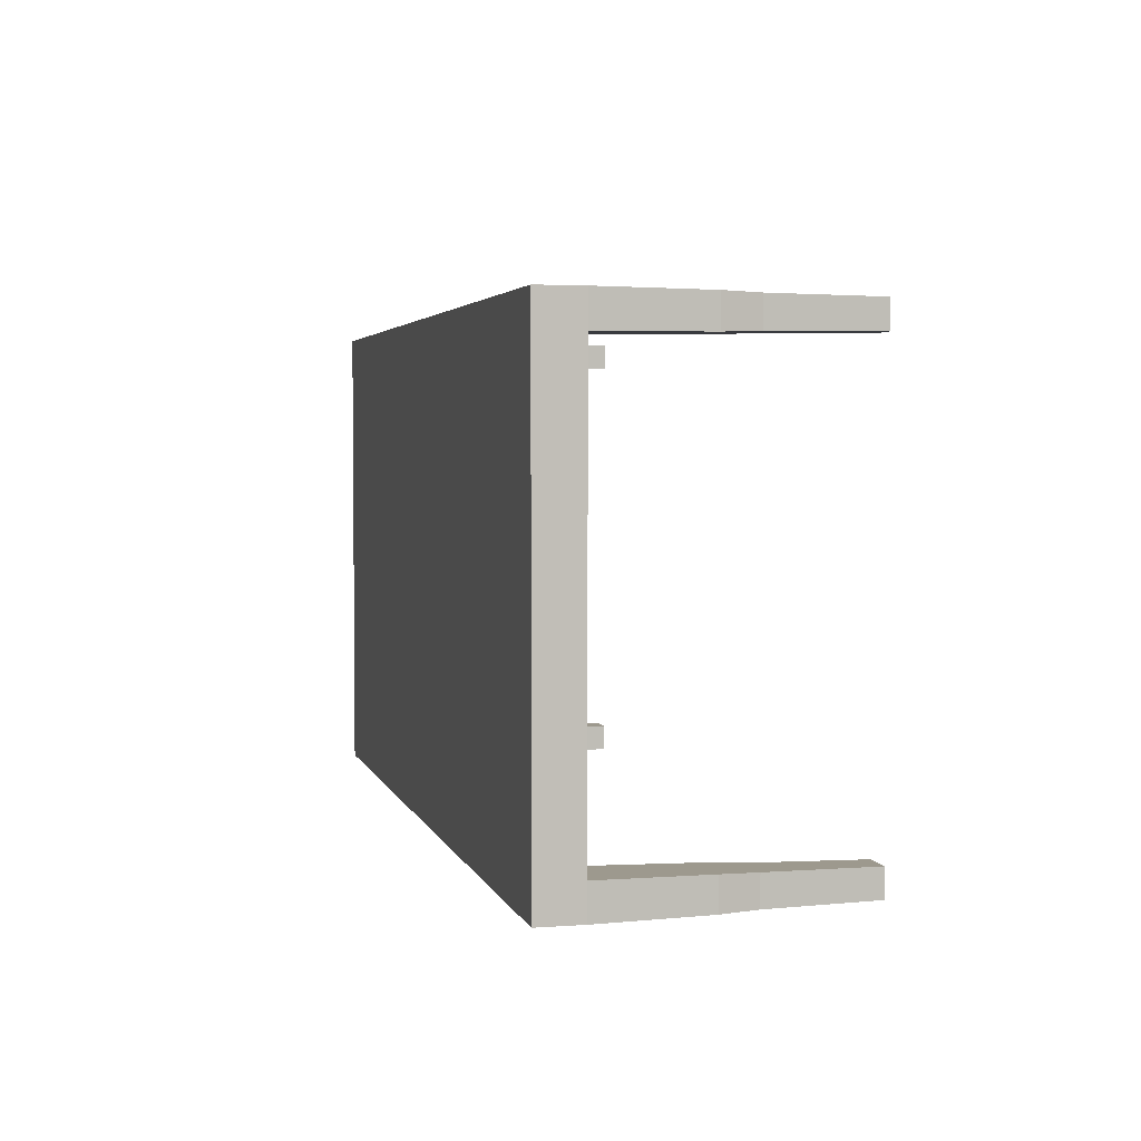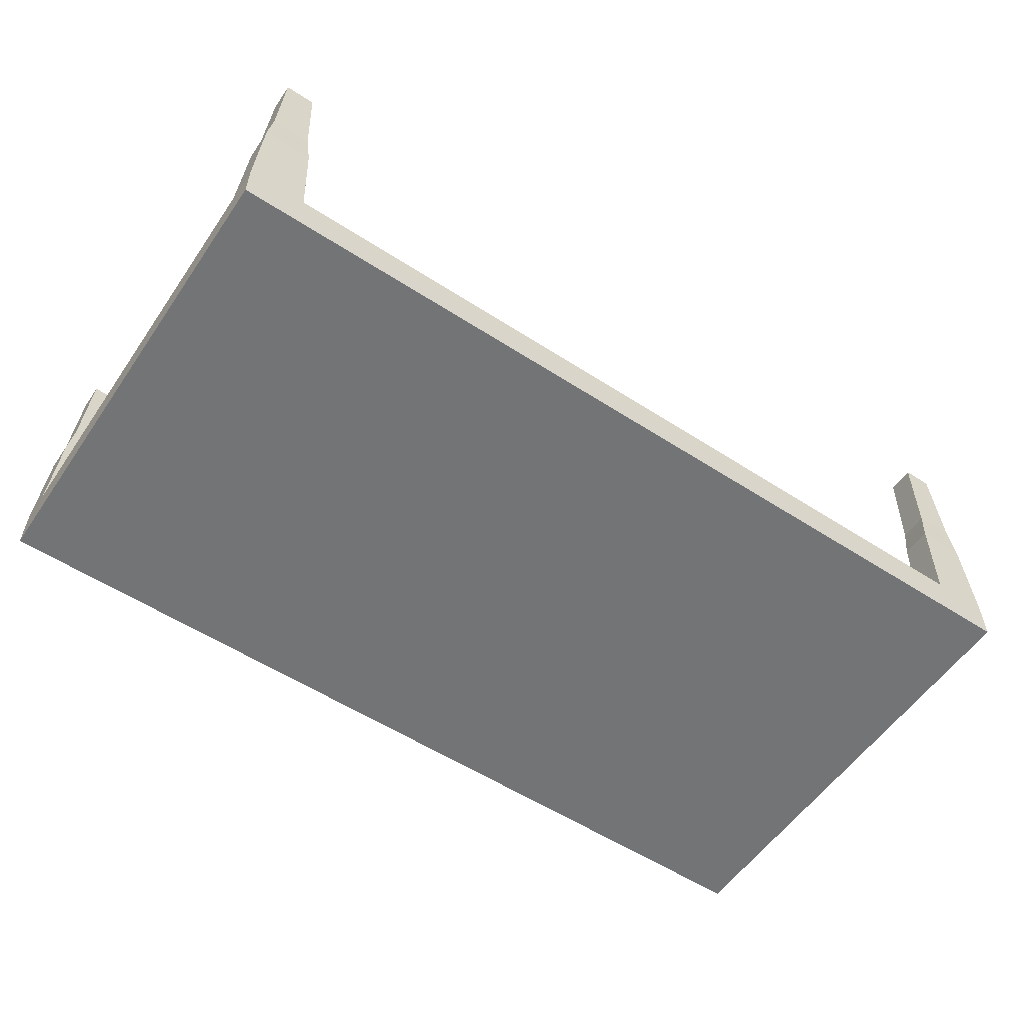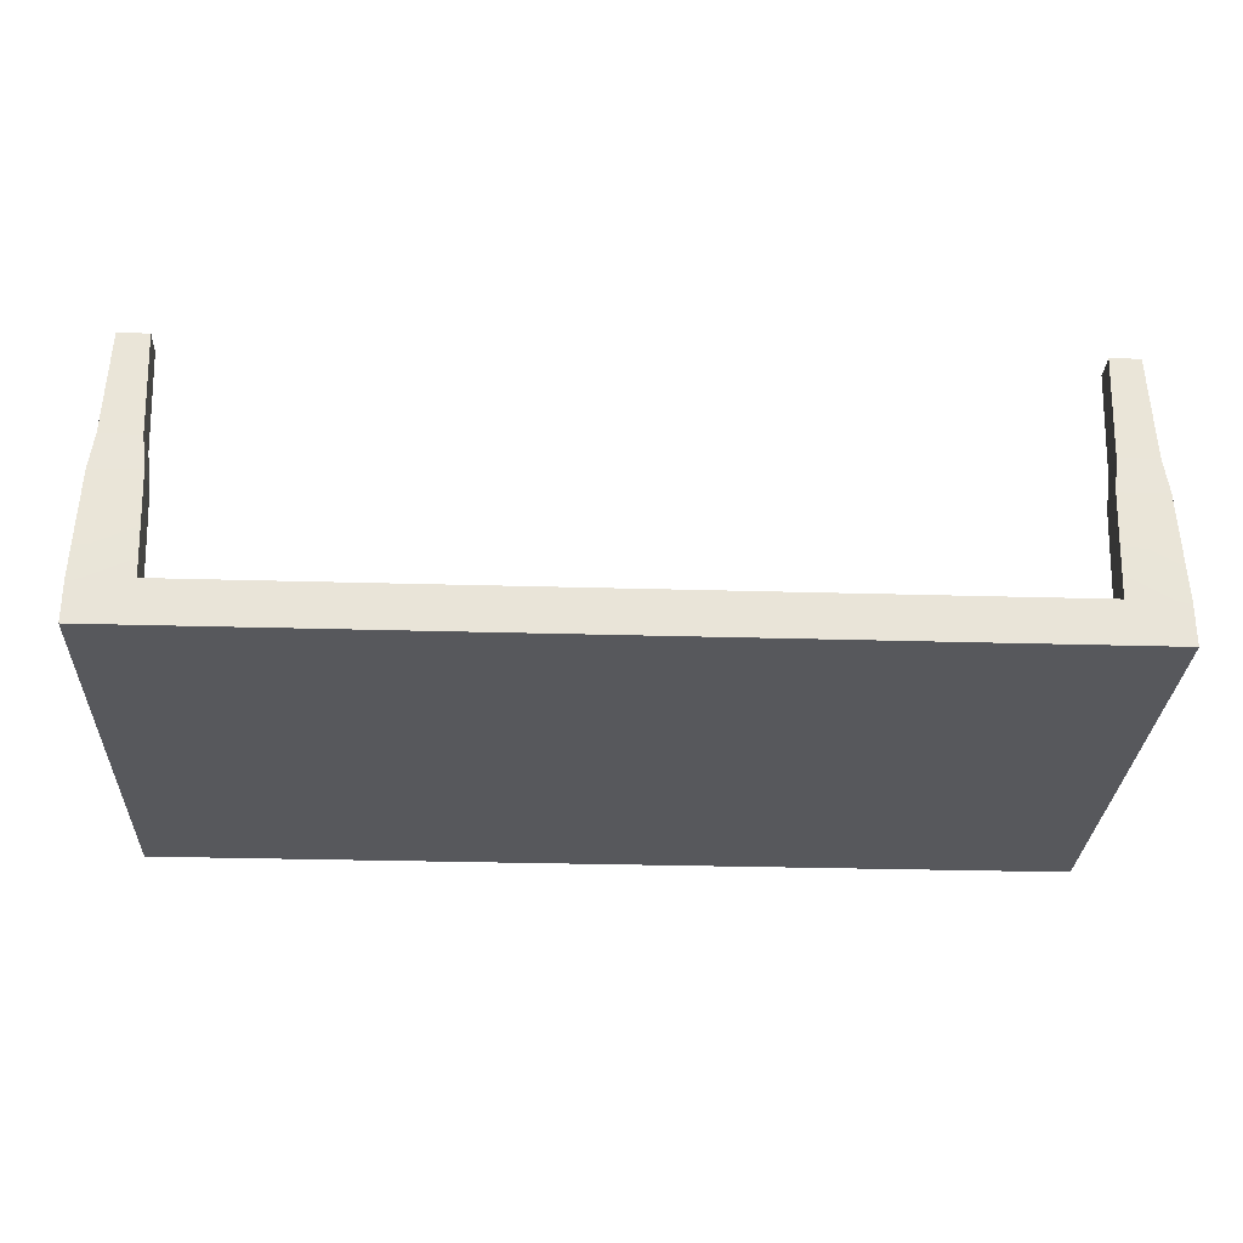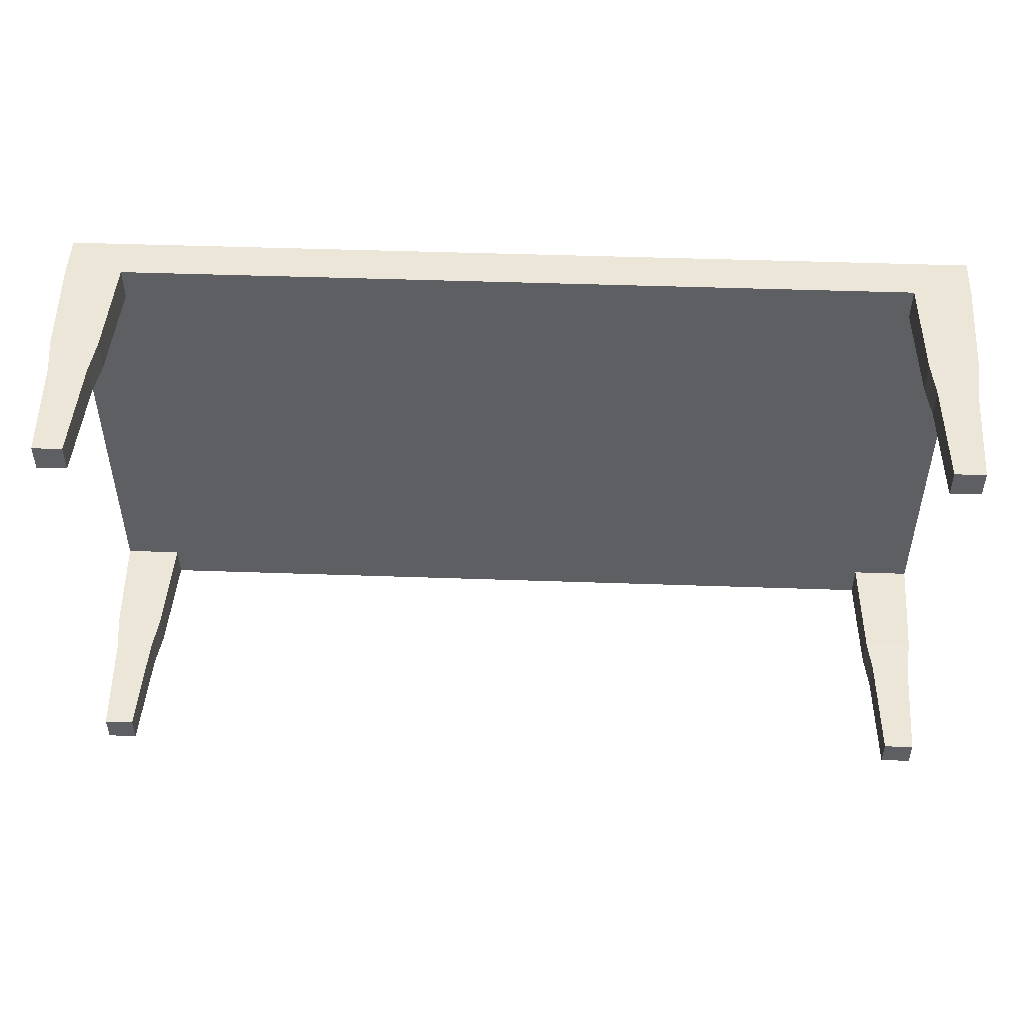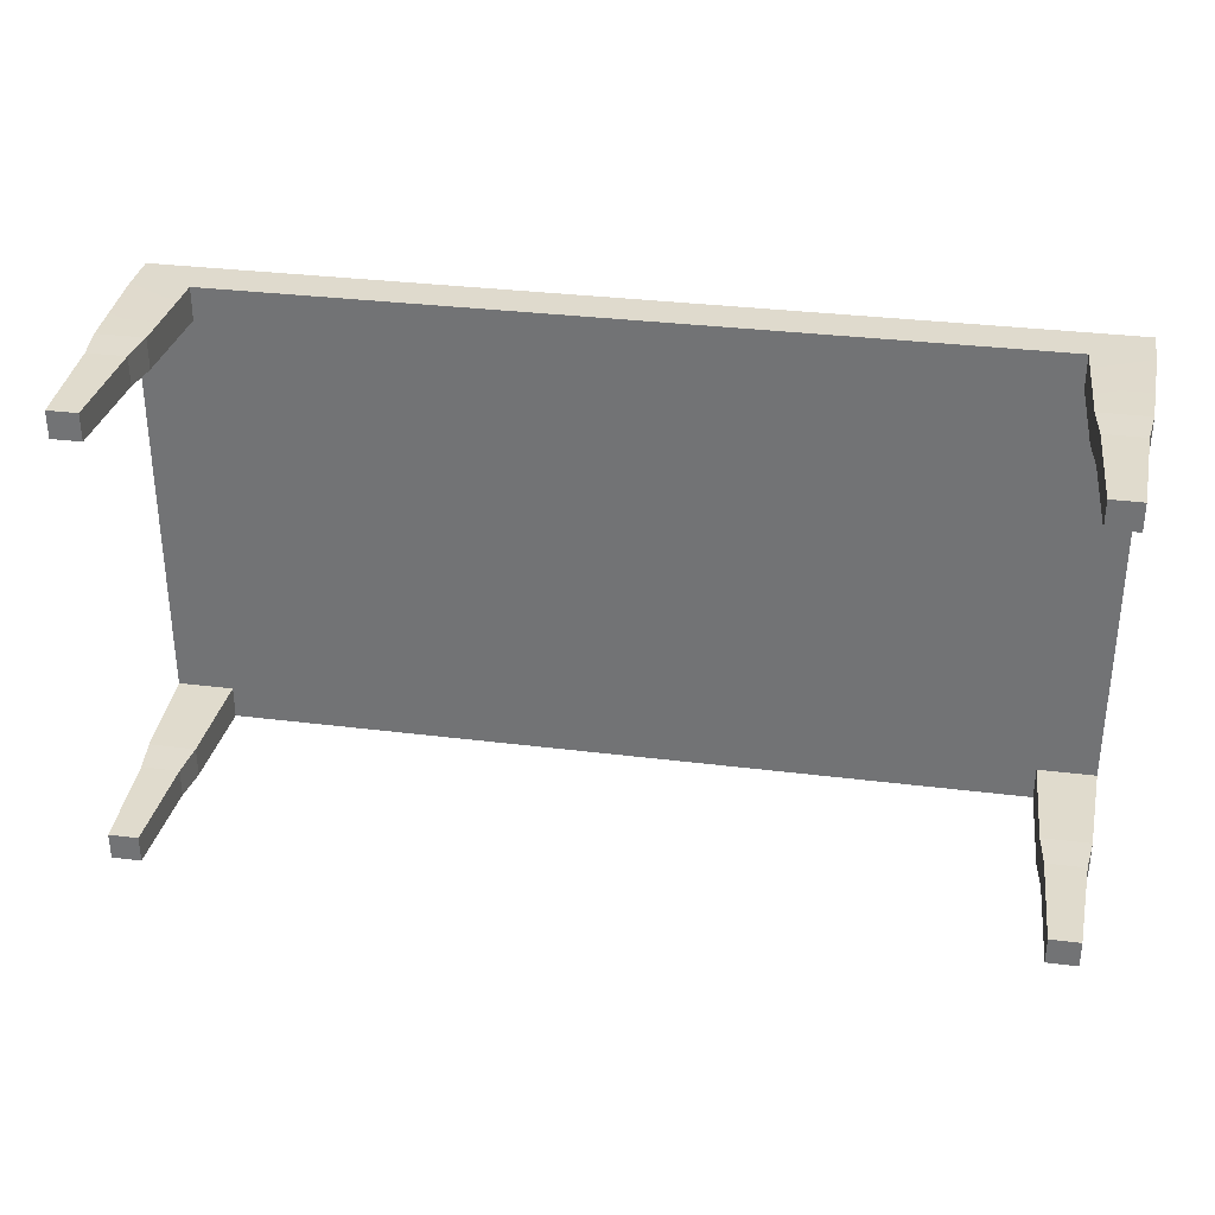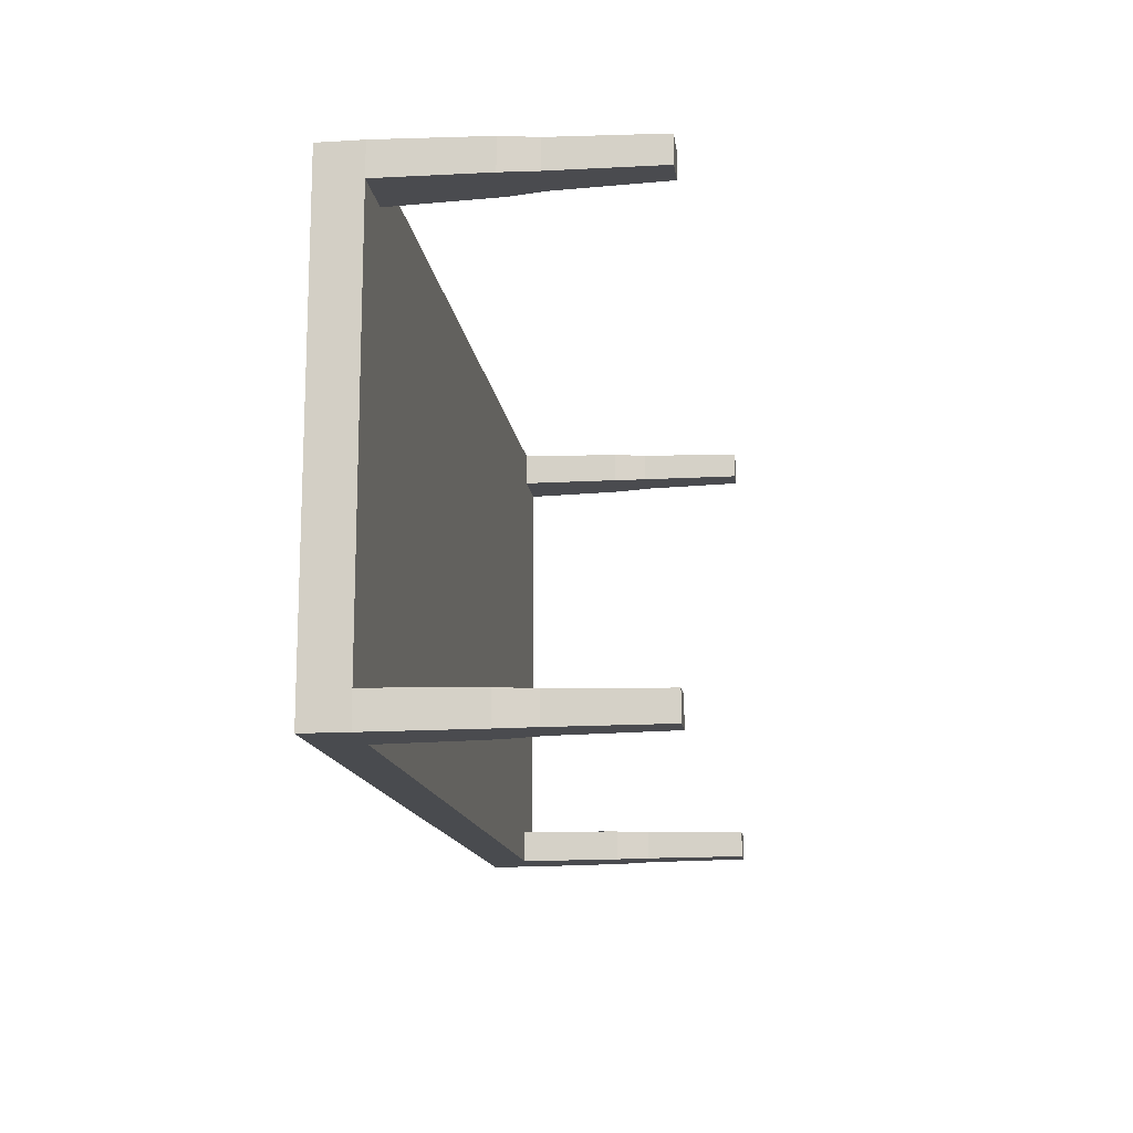
<metadata>
{"format":"obj","ext":"obj","renderer":"f3d","projection":"perspective","resolution":1024,"background":"white","views":[{"elev":3.4,"azim":-103.9,"up":"+Y"},{"elev":-56.2,"azim":145.9,"up":"+Z"},{"elev":-28.8,"azim":177.5,"up":"+Z"},{"elev":48.8,"azim":2.2,"up":"+Y"},{"elev":32.7,"azim":9.8,"up":"+Y"},{"elev":-14.2,"azim":-82.5,"up":"+Y"}]}
</metadata>
<code>
o DinnerTable
v -2.588 1.474 -1.389
v -2.588 1.474 -1.633
v -2.588 -1.215 -1.389
v -2.588 -1.215 -1.633
v 2.588 1.474 -1.389
v 2.588 1.474 -1.633
v 2.588 -1.215 -1.389
v 2.588 -1.215 -1.633
v 2.264 -1.215 -1.389
v -2.268 -1.215 -1.389
v -2.268 -1.215 -1.633
v 2.264 -1.215 -1.633
v -2.268 1.474 -1.389
v 2.264 1.474 -1.389
v 2.264 1.474 -1.633
v -2.268 1.474 -1.633
v -2.588 -1.026 -1.389
v -2.588 1.286 -1.389
v -2.588 1.286 -1.633
v -2.588 -1.026 -1.633
v 2.588 1.286 -1.389
v 2.588 -1.026 -1.389
v 2.588 -1.026 -1.633
v 2.588 1.286 -1.633
v 2.264 -1.026 -1.633
v 2.264 1.286 -1.633
v -2.268 -1.026 -1.633
v -2.268 1.286 -1.633
v -2.268 -1.026 -1.389
v -2.268 1.286 -1.389
v 2.264 -1.026 -1.389
v 2.264 1.286 -1.389
v -2.51 1.305 -0.01342
v -2.51 1.455 -0.01342
v -2.345 -1.196 -0.01342
v -2.51 -1.196 -0.01342
v 2.51 -1.045 -0.01342
v 2.51 -1.196 -0.01342
v 2.342 1.455 -0.01342
v 2.51 1.455 -0.01342
v 2.342 -1.196 -0.01342
v -2.345 1.455 -0.01342
v -2.345 1.305 -0.01342
v 2.342 1.305 -0.01342
v -2.51 -1.045 -0.01342
v 2.51 1.305 -0.01342
v -2.345 -1.045 -0.01342
v 2.342 -1.045 -0.01342
v 2.29 1.468 -0.8007
v 2.316 1.462 -0.6018
v 2.536 1.462 -0.6018
v 2.562 1.468 -0.8007
v 2.562 1.292 -0.8007
v 2.536 1.298 -0.6018
v 2.316 1.298 -0.6018
v 2.29 1.292 -0.8007
v -2.294 1.292 -0.8007
v -2.32 1.298 -0.6018
v -2.536 1.298 -0.6018
v -2.562 1.292 -0.8007
v -2.294 1.468 -0.8007
v -2.32 1.462 -0.6018
v -2.536 1.462 -0.6018
v -2.562 1.468 -0.8007
v -2.294 -1.033 -0.8007
v -2.32 -1.039 -0.6018
v -2.32 -1.202 -0.6018
v -2.294 -1.208 -0.8007
v -2.536 -1.202 -0.6018
v -2.562 -1.208 -0.8007
v -2.536 -1.039 -0.6018
v -2.562 -1.033 -0.8007
v 2.562 -1.208 -0.8007
v 2.536 -1.202 -0.6018
v 2.316 -1.202 -0.6018
v 2.29 -1.208 -0.8007
v 2.316 -1.039 -0.6018
v 2.29 -1.033 -0.8007
v 2.562 -1.033 -0.8007
v 2.536 -1.039 -0.6018
f 17 20 4 3
f 9 12 8 7
f 21 24 6 5
f 13 16 2 1
f 55 54 46 44
f 28 19 2 16
f 24 26 15 6
f 26 28 16 15
f 67 66 47 35
f 30 32 14 13
f 5 6 15 14
f 14 15 16 13
f 3 4 11 10
f 10 11 12 9
f 10 9 31 29
f 29 31 32 30
f 51 50 39 40
f 17 29 30 18
f 12 11 27 25
f 25 27 28 26
f 8 12 25 23
f 23 25 26 24
f 11 4 20 27
f 27 20 19 28
f 59 58 43 33
f 31 22 21 32
f 7 8 23 22
f 22 23 24 21
f 1 2 19 18
f 18 19 20 17
f 44 46 40 39
f 33 43 42 34
f 36 35 47 45
f 41 38 37 48
f 69 67 35 36
f 75 74 38 41
f 77 75 41 48
f 71 69 36 45
f 74 80 37 38
f 58 62 42 43
f 63 59 33 34
f 50 55 44 39
f 62 63 34 42
f 66 71 45 47
f 80 77 48 37
f 54 51 40 46
f 21 5 52 53
f 53 52 51 54
f 14 32 56 49
f 49 56 55 50
f 5 14 49 52
f 52 49 50 51
f 32 21 53 56
f 56 53 54 55
f 13 1 64 61
f 61 64 63 62
f 1 18 60 64
f 64 60 59 63
f 30 13 61 57
f 57 61 62 58
f 18 30 57 60
f 60 57 58 59
f 29 17 72 65
f 65 72 71 66
f 17 3 70 72
f 72 70 69 71
f 3 10 68 70
f 70 68 67 69
f 10 29 65 68
f 68 65 66 67
f 22 31 78 79
f 79 78 77 80
f 7 22 79 73
f 73 79 80 74
f 31 9 76 78
f 78 76 75 77
f 9 7 73 76
f 76 73 74 75

</code>
